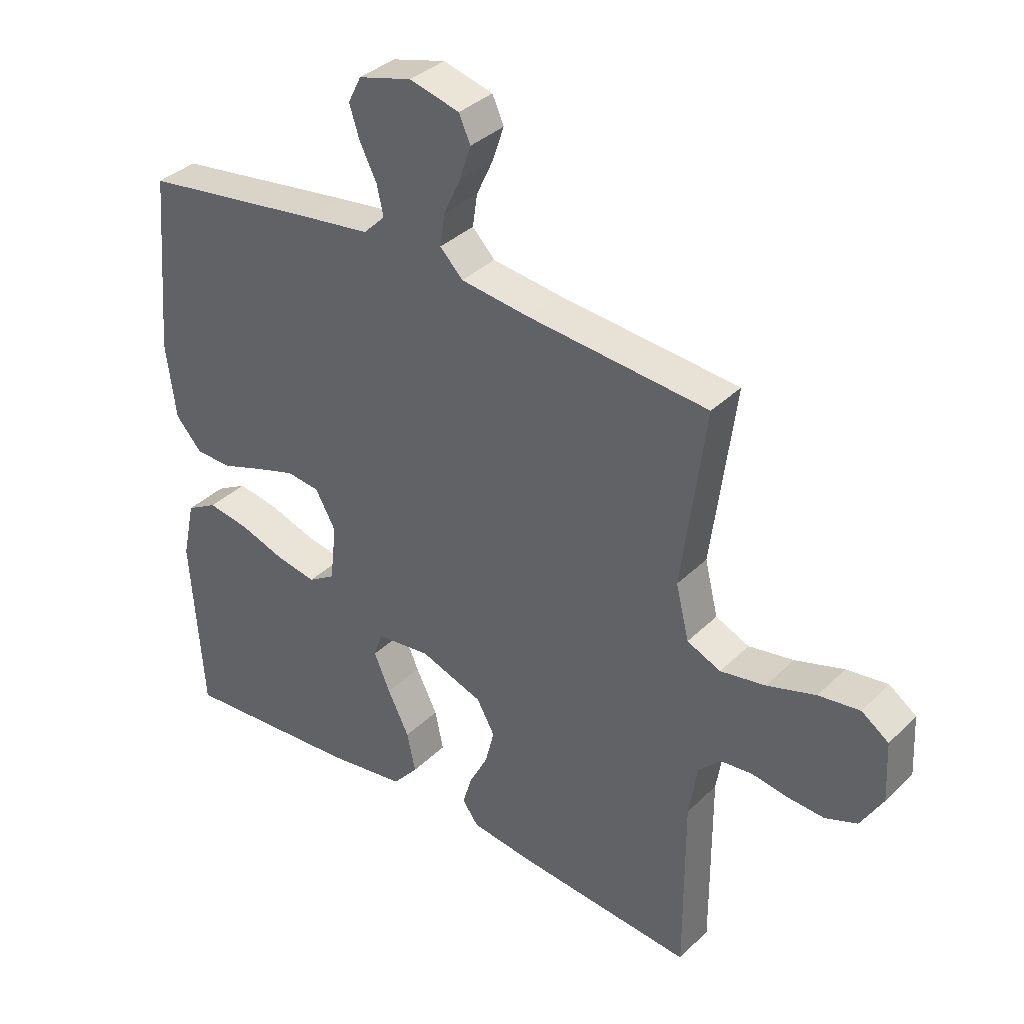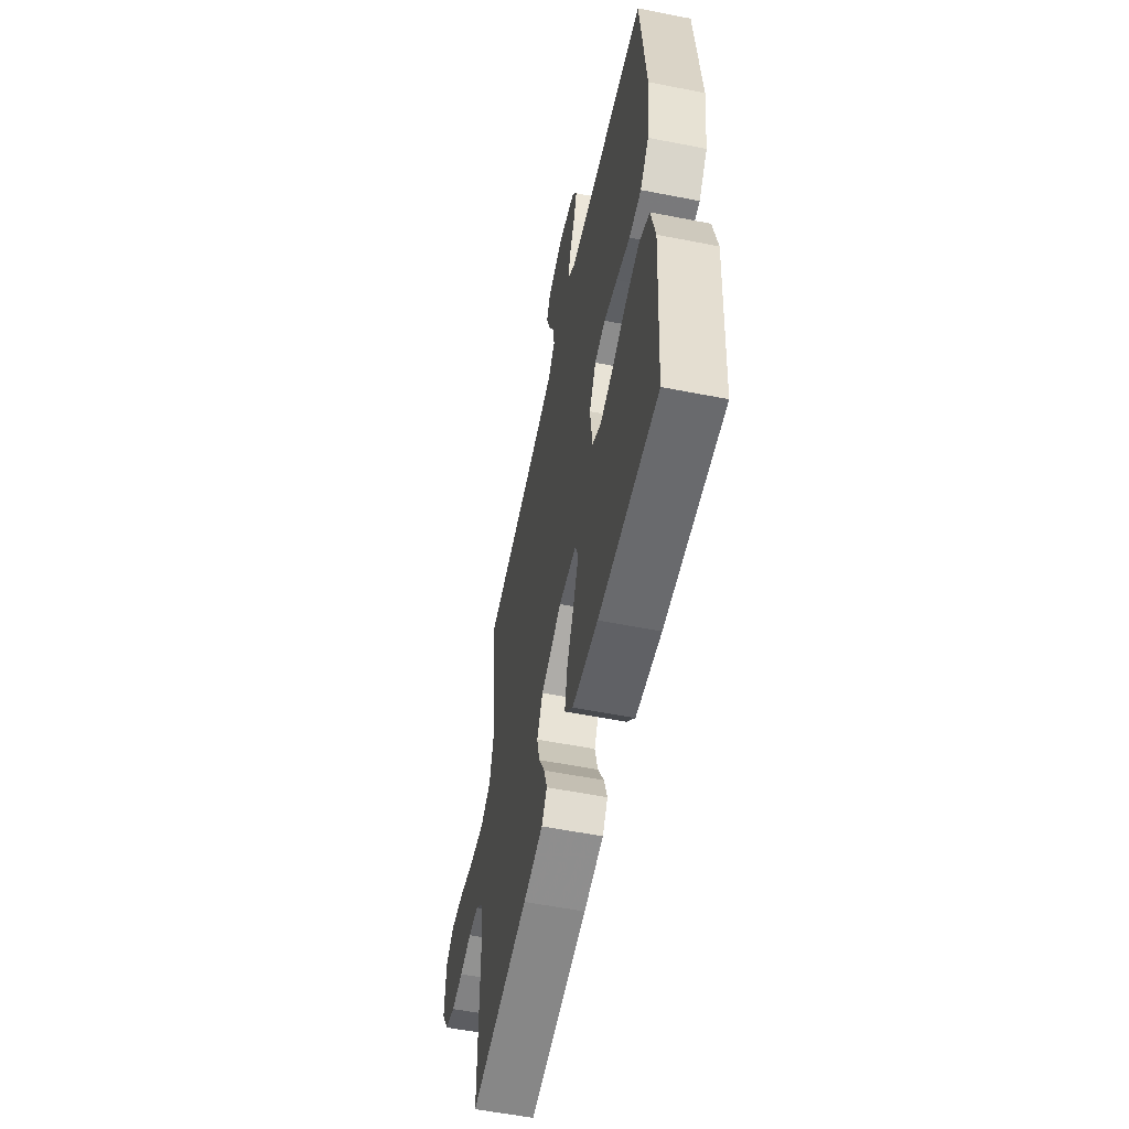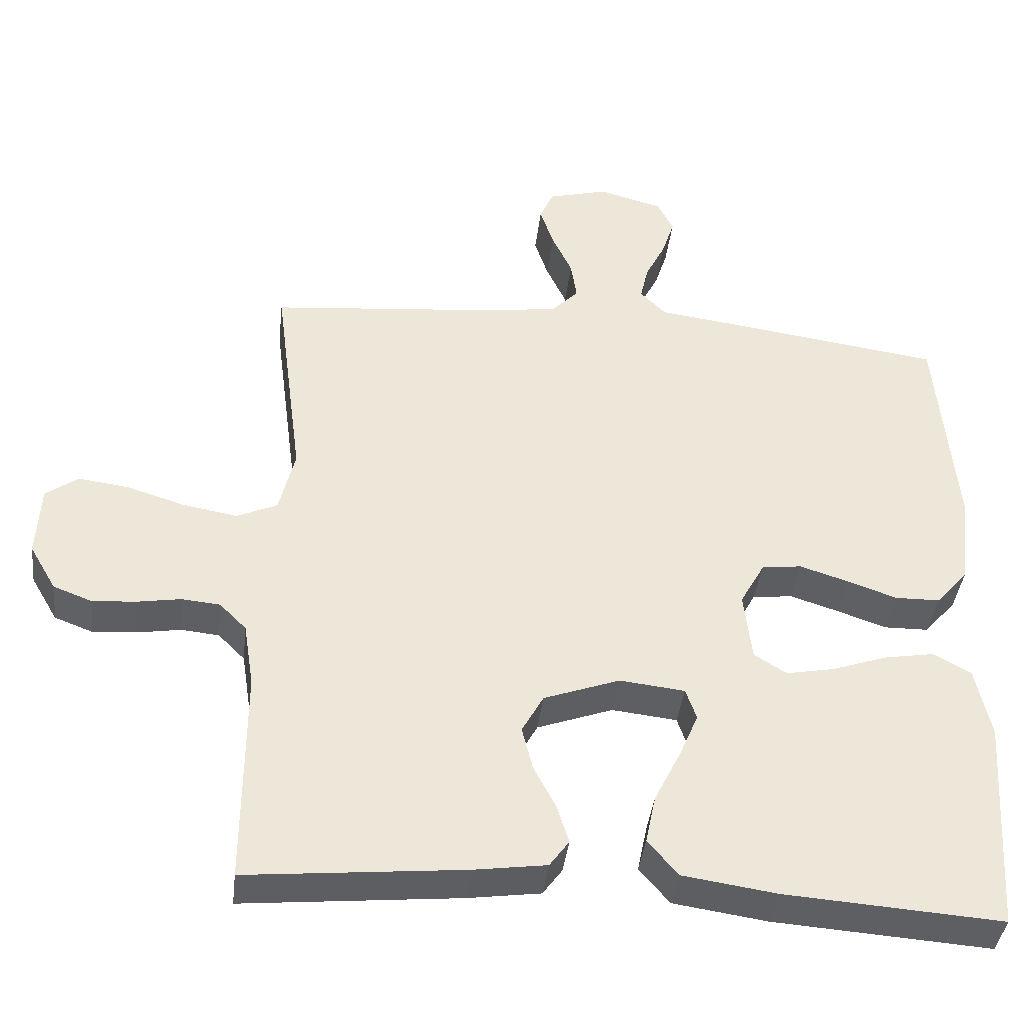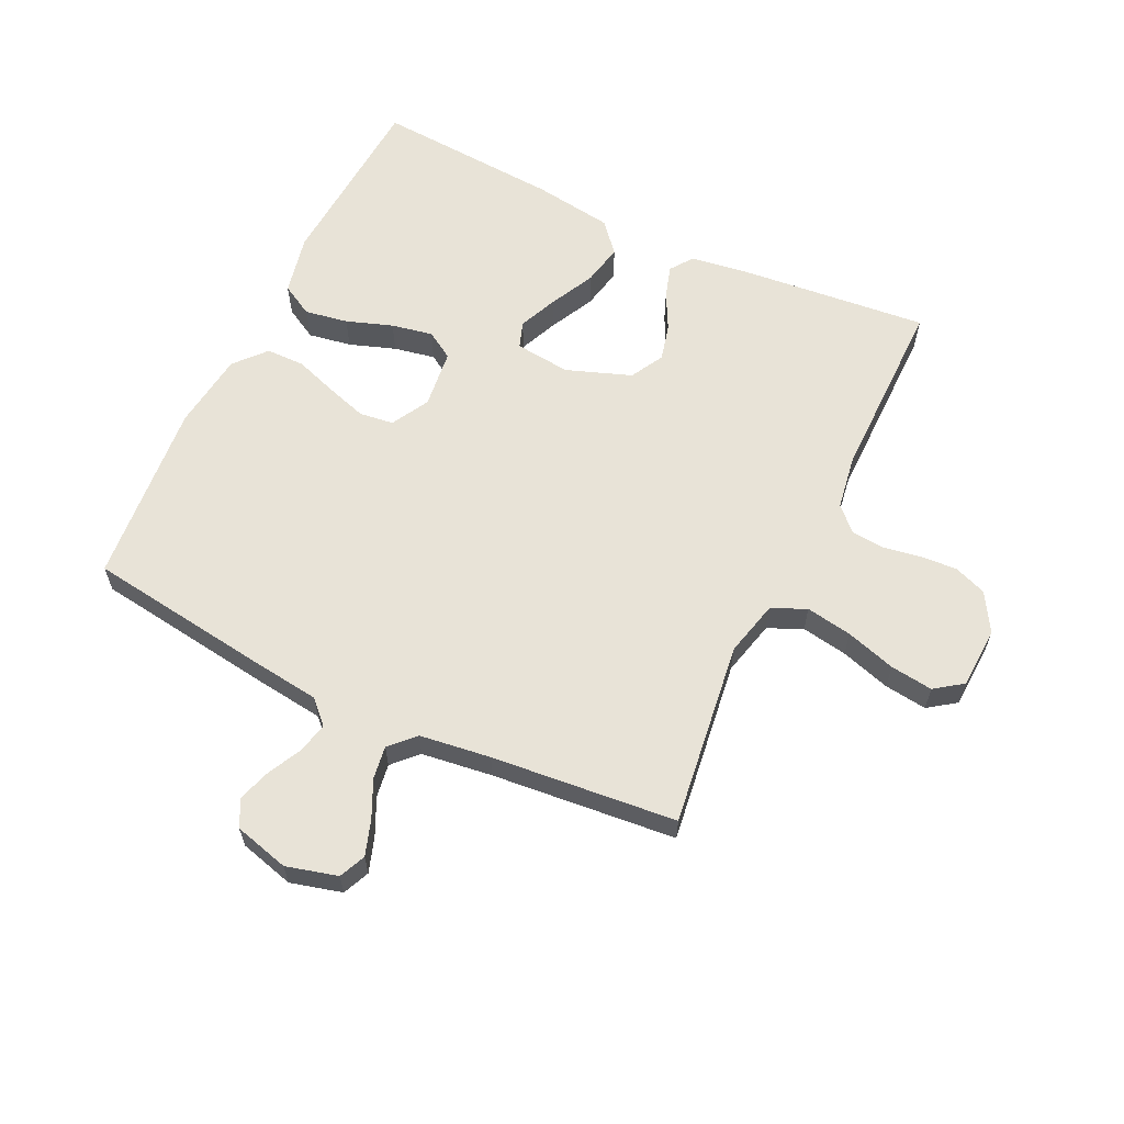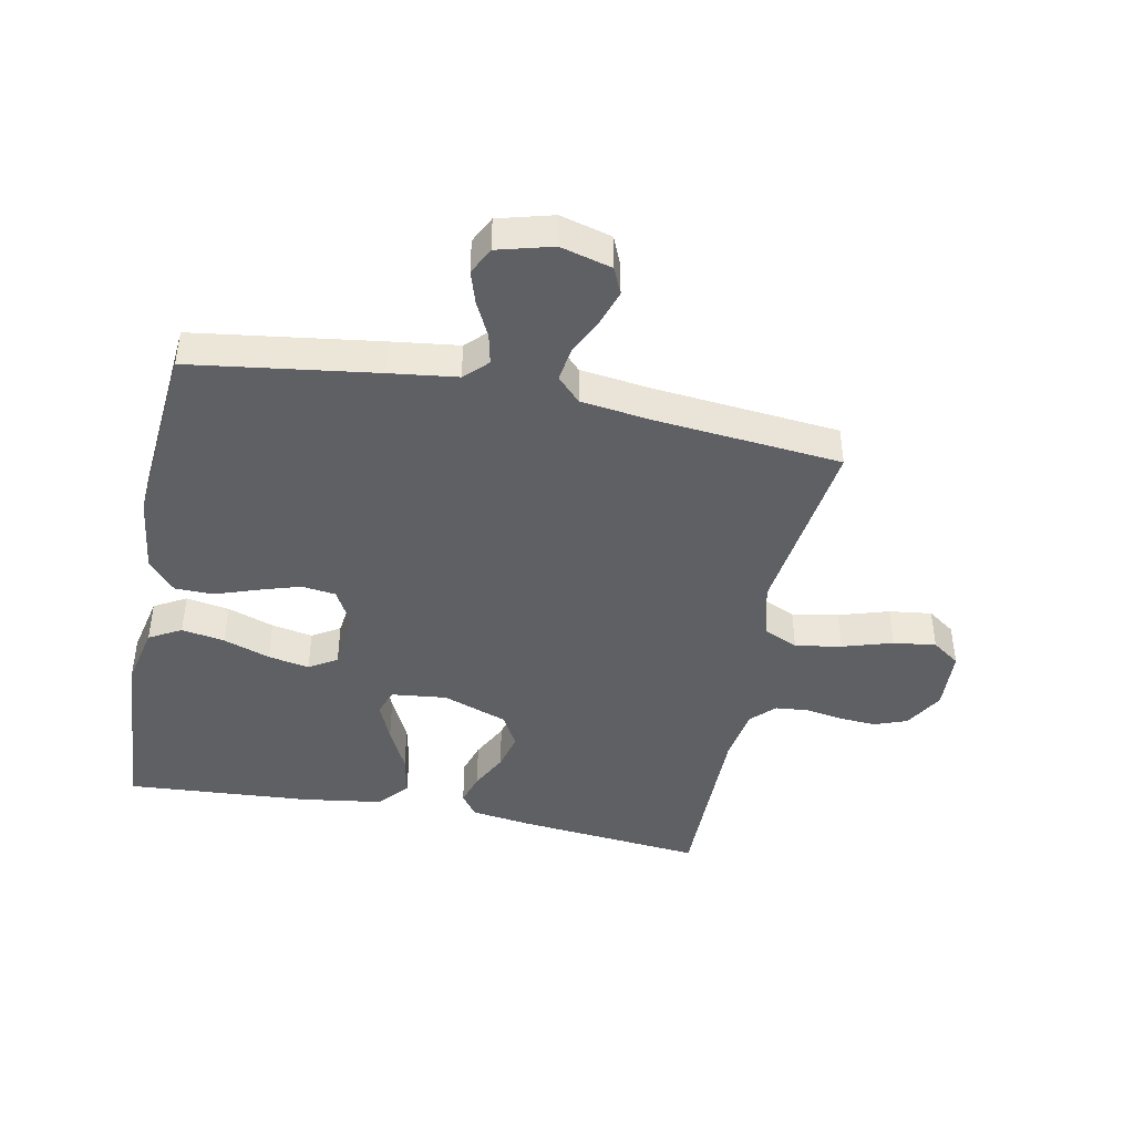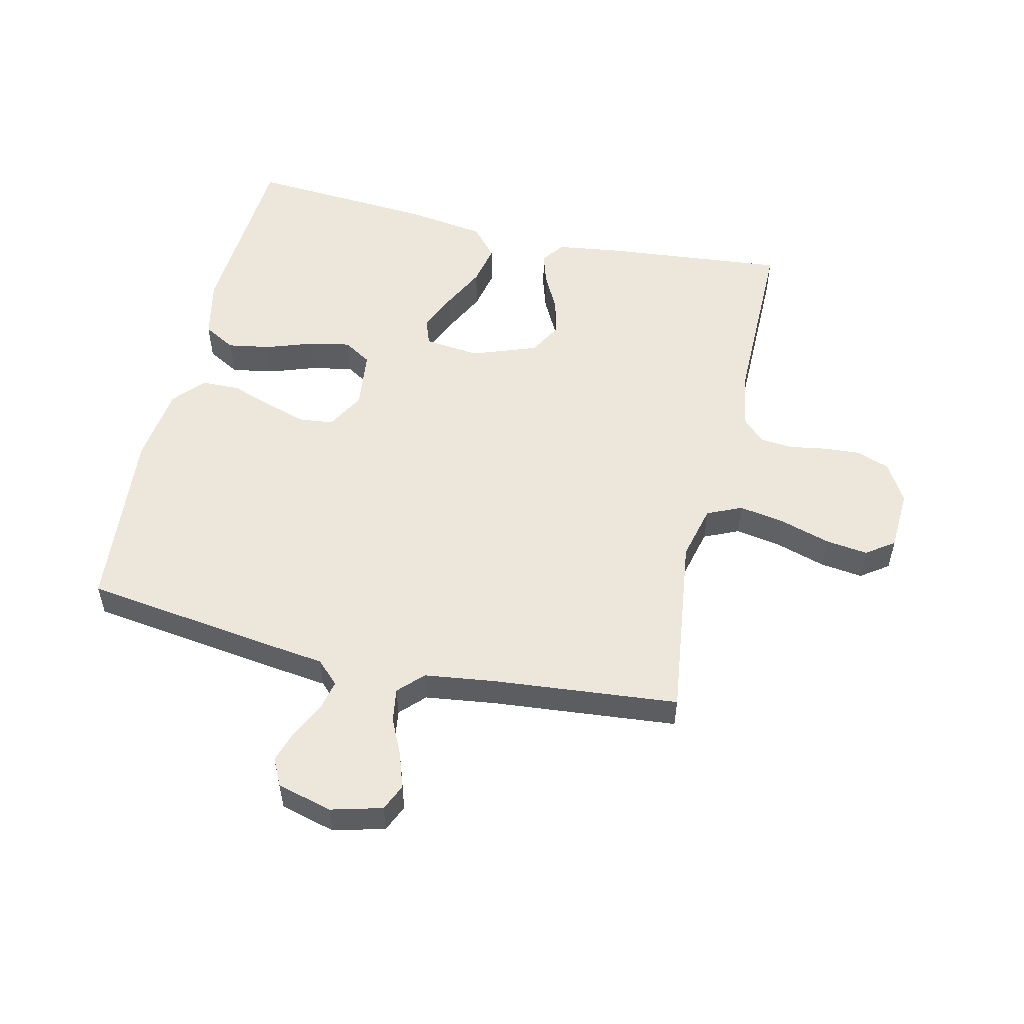
<metadata>
{"format":"obj","ext":"obj","renderer":"f3d","projection":"perspective","resolution":1024,"background":"white","views":[{"elev":35.8,"azim":38.5,"up":"+Z"},{"elev":-57.0,"azim":-101.6,"up":"+Z"},{"elev":-39.8,"azim":173.4,"up":"+Z"},{"elev":61.5,"azim":25.5,"up":"+Y"},{"elev":-43.6,"azim":-11.3,"up":"+Y"},{"elev":53.6,"azim":13.0,"up":"+Y"}]}
</metadata>
<code>
v 0.5 0.07 0.5
v 0.461 0.07 0.2
v 0.483 0.07 0.11
v 0.539 0.07 0.085
v 0.614 0.07 0.098
v 0.695 0.07 0.123
v 0.764 0.07 0.132
v 0.809 0.07 0.1
v 0.814 0.07 0
v 0.777 0.07 -0.063
v 0.724 0.07 -0.083
v 0.664 0.07 -0.079
v 0.603 0.07 -0.069
v 0.55 0.07 -0.074
v 0.513 0.07 -0.111
v 0.499 0.07 -0.2
v 0.5 0.07 -0.5
v 0.2 0.07 -0.471
v 0.1 0.07 -0.457
v 0.073 0.07 -0.42
v 0.089 0.07 -0.368
v 0.12 0.07 -0.308
v 0.135 0.07 -0.248
v 0.105 0.07 -0.194
v 0 0.07 -0.156
v -0.09 0.07 -0.166
v -0.105 0.07 -0.209
v -0.078 0.07 -0.272
v -0.042 0.07 -0.344
v -0.028 0.07 -0.411
v -0.07 0.07 -0.46
v -0.2 0.07 -0.479
v -0.5 0.07 -0.5
v -0.52 0.07 -0.2
v -0.499 0.07 -0.102
v -0.447 0.07 -0.073
v -0.377 0.07 -0.085
v -0.302 0.07 -0.111
v -0.235 0.07 -0.124
v -0.19 0.07 -0.096
v -0.179 0.07 0
v -0.213 0.07 0.061
v -0.268 0.07 0.068
v -0.335 0.07 0.047
v -0.404 0.07 0.023
v -0.466 0.07 0.024
v -0.51 0.07 0.074
v -0.526 0.07 0.2
v -0.5 0.07 0.5
v -0.2 0.07 0.542
v -0.091 0.07 0.556
v -0.055 0.07 0.592
v -0.066 0.07 0.641
v -0.094 0.07 0.697
v -0.111 0.07 0.75
v -0.089 0.07 0.794
v 0 0.07 0.818
v 0.083 0.07 0.796
v 0.102 0.07 0.753
v 0.083 0.07 0.696
v 0.055 0.07 0.636
v 0.047 0.07 0.582
v 0.085 0.07 0.543
v 0.2 0.07 0.528
v 0.5 0 0.5
v 0.461 0 0.2
v 0.483 0 0.11
v 0.539 0 0.085
v 0.614 0 0.098
v 0.695 0 0.123
v 0.764 0 0.132
v 0.809 0 0.1
v 0.814 0 0
v 0.777 0 -0.063
v 0.724 0 -0.083
v 0.664 0 -0.079
v 0.603 0 -0.069
v 0.55 0 -0.074
v 0.513 0 -0.111
v 0.499 0 -0.2
v 0.5 0 -0.5
v 0.2 0 -0.471
v 0.1 0 -0.457
v 0.073 0 -0.42
v 0.089 0 -0.368
v 0.12 0 -0.308
v 0.135 0 -0.248
v 0.105 0 -0.194
v 0 0 -0.156
v -0.09 0 -0.166
v -0.105 0 -0.209
v -0.078 0 -0.272
v -0.042 0 -0.344
v -0.028 0 -0.411
v -0.07 0 -0.46
v -0.2 0 -0.479
v -0.5 0 -0.5
v -0.52 0 -0.2
v -0.499 0 -0.102
v -0.447 0 -0.073
v -0.377 0 -0.085
v -0.302 0 -0.111
v -0.235 0 -0.124
v -0.19 0 -0.096
v -0.179 0 0
v -0.213 0 0.061
v -0.268 0 0.068
v -0.335 0 0.047
v -0.404 0 0.023
v -0.466 0 0.024
v -0.51 0 0.074
v -0.526 0 0.2
v -0.5 0 0.5
v -0.2 0 0.542
v -0.091 0 0.556
v -0.055 0 0.592
v -0.066 0 0.641
v -0.094 0 0.697
v -0.111 0 0.75
v -0.089 0 0.794
v 0 0 0.818
v 0.083 0 0.796
v 0.102 0 0.753
v 0.083 0 0.696
v 0.055 0 0.636
v 0.047 0 0.582
v 0.085 0 0.543
v 0.2 0 0.528
f 59 60 61
f 58 59 61
f 57 58 61
f 56 57 61
f 55 56 61
f 54 55 61
f 53 54 61
f 52 53 61 62
f 51 52 62 63
f 51 63 64
f 50 51 64
f 49 50 64
f 48 49 64
f 47 48 64
f 46 47 64
f 45 46 64
f 44 45 64
f 36 37 38
f 35 36 38
f 34 35 38
f 33 34 38
f 32 33 38
f 31 32 38
f 30 31 38
f 29 30 38
f 28 29 38
f 27 28 38 39
f 26 27 39 40
f 20 21 22
f 19 20 22
f 18 19 22
f 17 18 22
f 16 17 22
f 15 16 22 23
f 14 15 23 24
f 11 12 13
f 10 11 13
f 9 10 13
f 8 9 13
f 7 8 13
f 6 7 13
f 5 6 13
f 4 5 13 14
f 14 24 25
f 4 14 25
f 3 4 25
f 43 44 64 1
f 26 40 41
f 25 26 41
f 3 25 41
f 2 3 41
f 2 41 42
f 1 2 42 43
f 125 124 123
f 125 123 122
f 125 122 121
f 125 121 120
f 125 120 119
f 125 119 118
f 125 118 117
f 126 125 117 116
f 127 126 116 115
f 128 127 115
f 128 115 114
f 128 114 113
f 128 113 112
f 128 112 111
f 128 111 110
f 128 110 109
f 128 109 108
f 102 101 100
f 102 100 99
f 102 99 98
f 102 98 97
f 102 97 96
f 102 96 95
f 102 95 94
f 102 94 93
f 102 93 92
f 103 102 92 91
f 104 103 91 90
f 86 85 84
f 86 84 83
f 86 83 82
f 86 82 81
f 86 81 80
f 87 86 80 79
f 88 87 79 78
f 77 76 75
f 77 75 74
f 77 74 73
f 77 73 72
f 77 72 71
f 77 71 70
f 77 70 69
f 78 77 69 68
f 89 88 78
f 89 78 68
f 89 68 67
f 65 128 108 107
f 105 104 90
f 105 90 89
f 105 89 67
f 105 67 66
f 106 105 66
f 107 106 66 65
f 1 65 66 2
f 2 66 67 3
f 3 67 68 4
f 4 68 69 5
f 5 69 70 6
f 6 70 71 7
f 7 71 72 8
f 8 72 73 9
f 9 73 74 10
f 10 74 75 11
f 11 75 76 12
f 12 76 77 13
f 13 77 78 14
f 14 78 79 15
f 15 79 80 16
f 16 80 81 17
f 17 81 82 18
f 18 82 83 19
f 19 83 84 20
f 20 84 85 21
f 21 85 86 22
f 22 86 87 23
f 23 87 88 24
f 24 88 89 25
f 25 89 90 26
f 26 90 91 27
f 27 91 92 28
f 28 92 93 29
f 29 93 94 30
f 30 94 95 31
f 31 95 96 32
f 32 96 97 33
f 33 97 98 34
f 34 98 99 35
f 35 99 100 36
f 36 100 101 37
f 37 101 102 38
f 38 102 103 39
f 39 103 104 40
f 40 104 105 41
f 41 105 106 42
f 42 106 107 43
f 43 107 108 44
f 44 108 109 45
f 45 109 110 46
f 46 110 111 47
f 47 111 112 48
f 48 112 113 49
f 49 113 114 50
f 50 114 115 51
f 51 115 116 52
f 52 116 117 53
f 53 117 118 54
f 54 118 119 55
f 55 119 120 56
f 56 120 121 57
f 57 121 122 58
f 58 122 123 59
f 59 123 124 60
f 60 124 125 61
f 61 125 126 62
f 62 126 127 63
f 63 127 128 64
f 64 128 65 1

</code>
